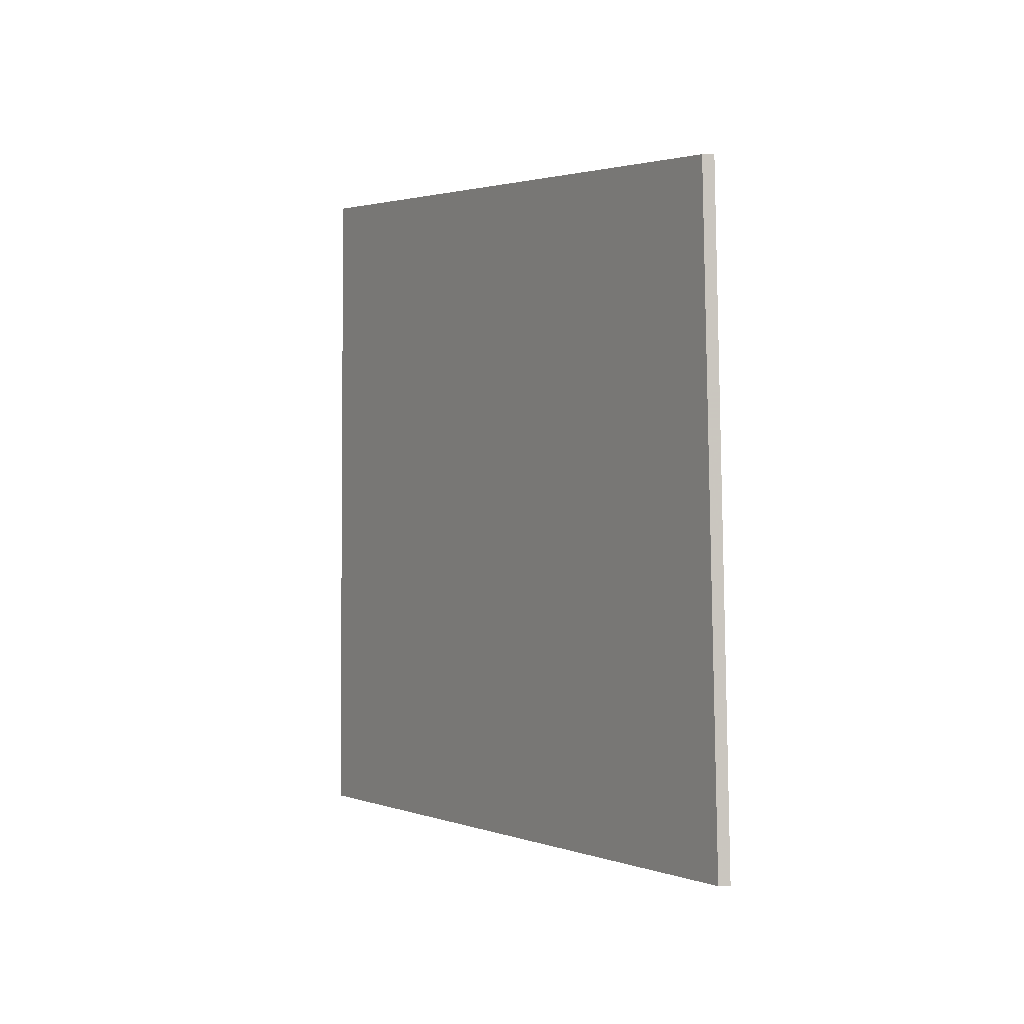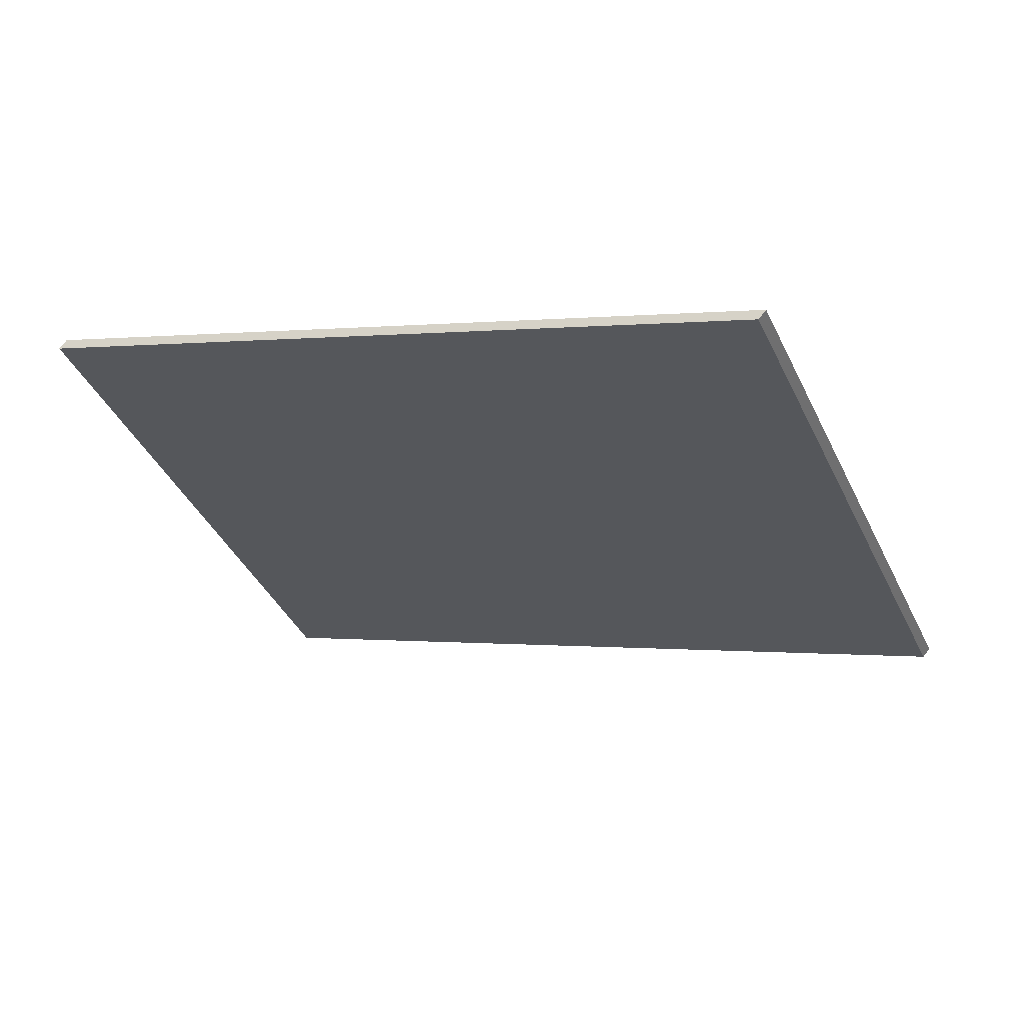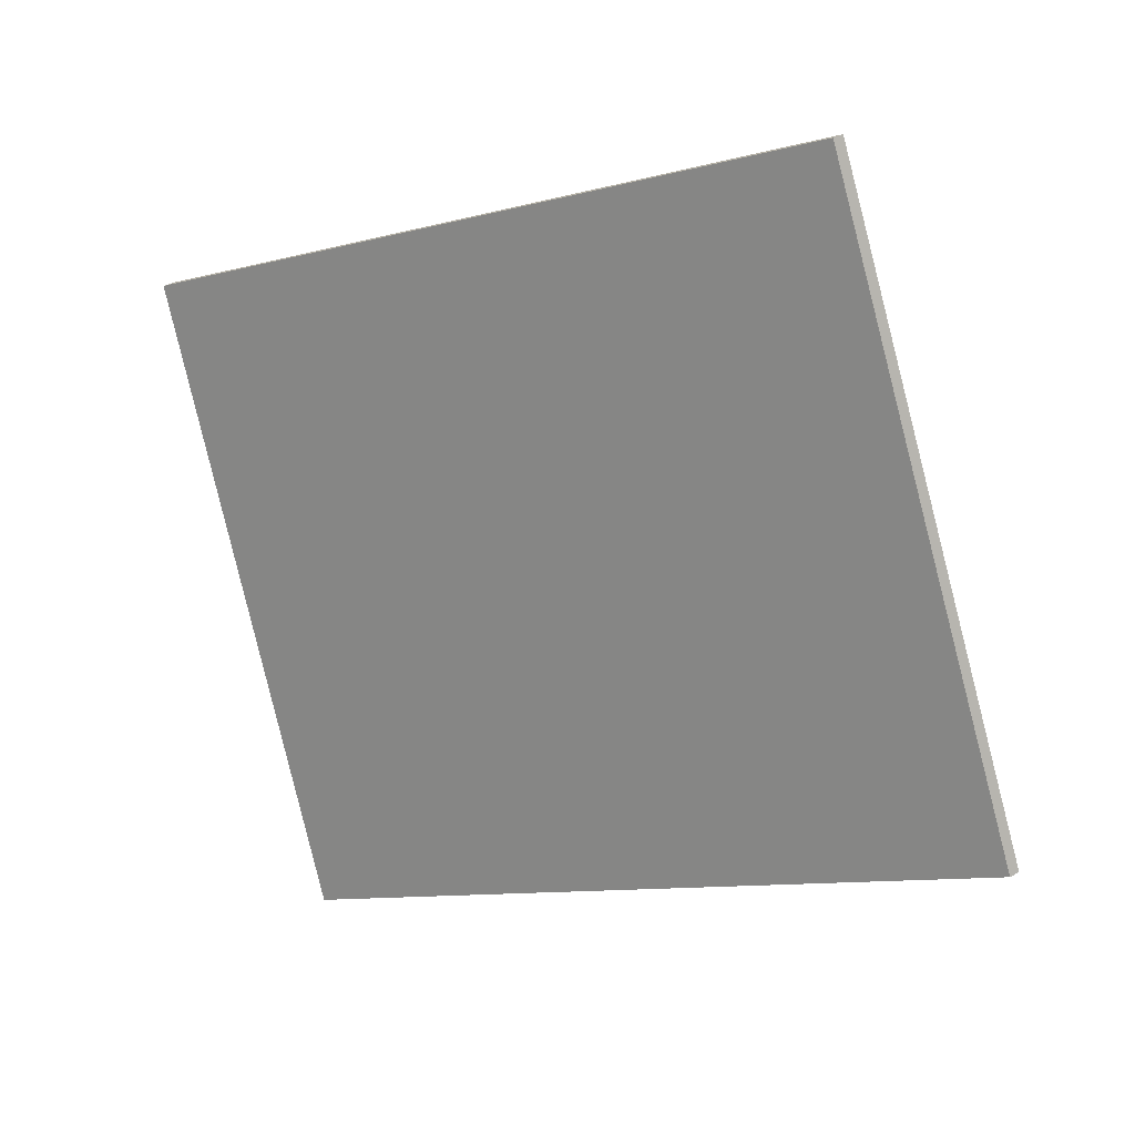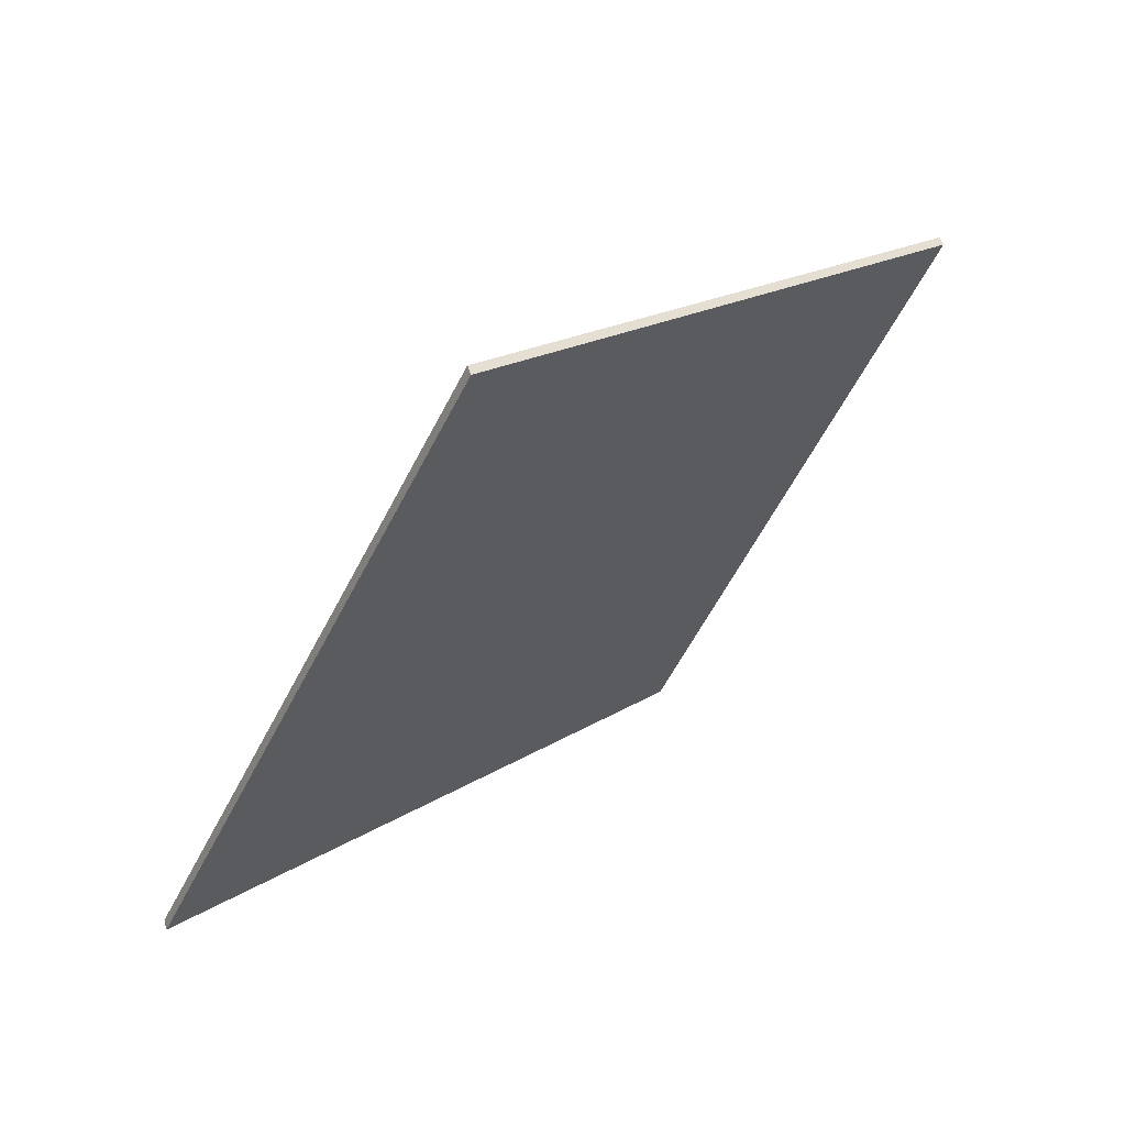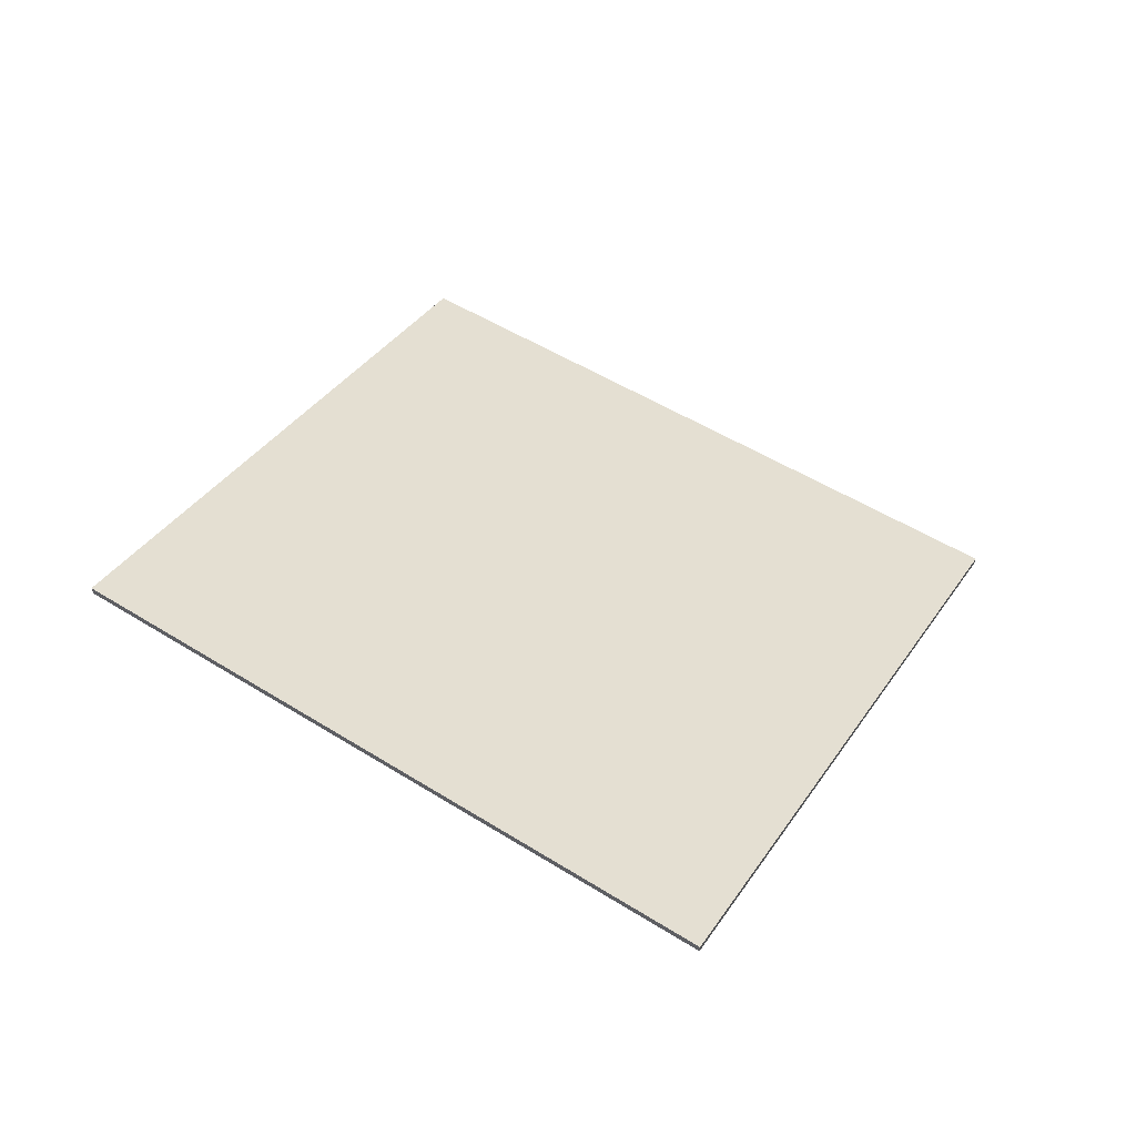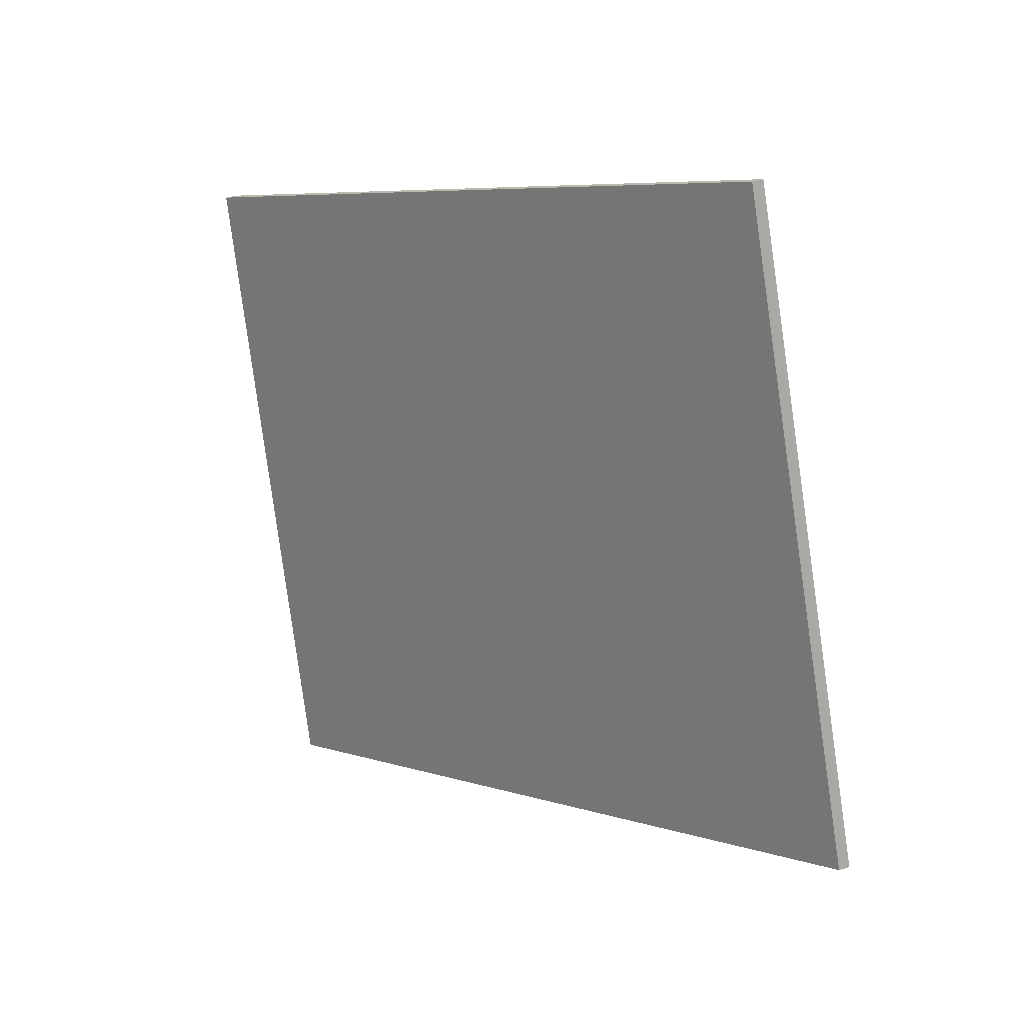
<metadata>
{"format":"obj","ext":"obj","renderer":"f3d","projection":"perspective","resolution":1024,"background":"white","views":[{"elev":-24.8,"azim":89.2,"up":"+Z"},{"elev":76.6,"azim":-141.6,"up":"+Z"},{"elev":36.5,"azim":-125.6,"up":"+Z"},{"elev":46.8,"azim":-15.4,"up":"+Z"},{"elev":63.8,"azim":145.9,"up":"+Y"},{"elev":41.5,"azim":-110.2,"up":"+Z"}]}
</metadata>
<code>
v -0.6279 -0.03255 1.213
v -0.5695 -0.03255 1.331
v -0.4624 0.03702 1.276
v -0.5135 0.04034 1.159
v -0.6279 -0.0347 1.213
v -0.5135 0.03819 1.159
v -0.4624 0.03487 1.276
v -0.5695 -0.0347 1.331
v -0.5135 0.03819 1.159
v -0.6279 -0.0347 1.213
v -0.6279 -0.03255 1.213
v -0.5135 0.04034 1.159
v -0.4624 0.03487 1.276
v -0.5135 0.03819 1.159
v -0.5135 0.04034 1.159
v -0.4624 0.03702 1.276
v -0.5695 -0.0347 1.331
v -0.4624 0.03487 1.276
v -0.4624 0.03702 1.276
v -0.5695 -0.03255 1.331
v -0.6279 -0.0347 1.213
v -0.5695 -0.0347 1.331
v -0.5695 -0.03255 1.331
v -0.6279 -0.03255 1.213
f 1 2 3
f 1 3 4
f 5 6 7
f 5 7 8
f 9 10 11
f 9 11 12
f 13 14 15
f 13 15 16
f 17 18 19
f 17 19 20
f 21 22 23
f 21 23 24

</code>
